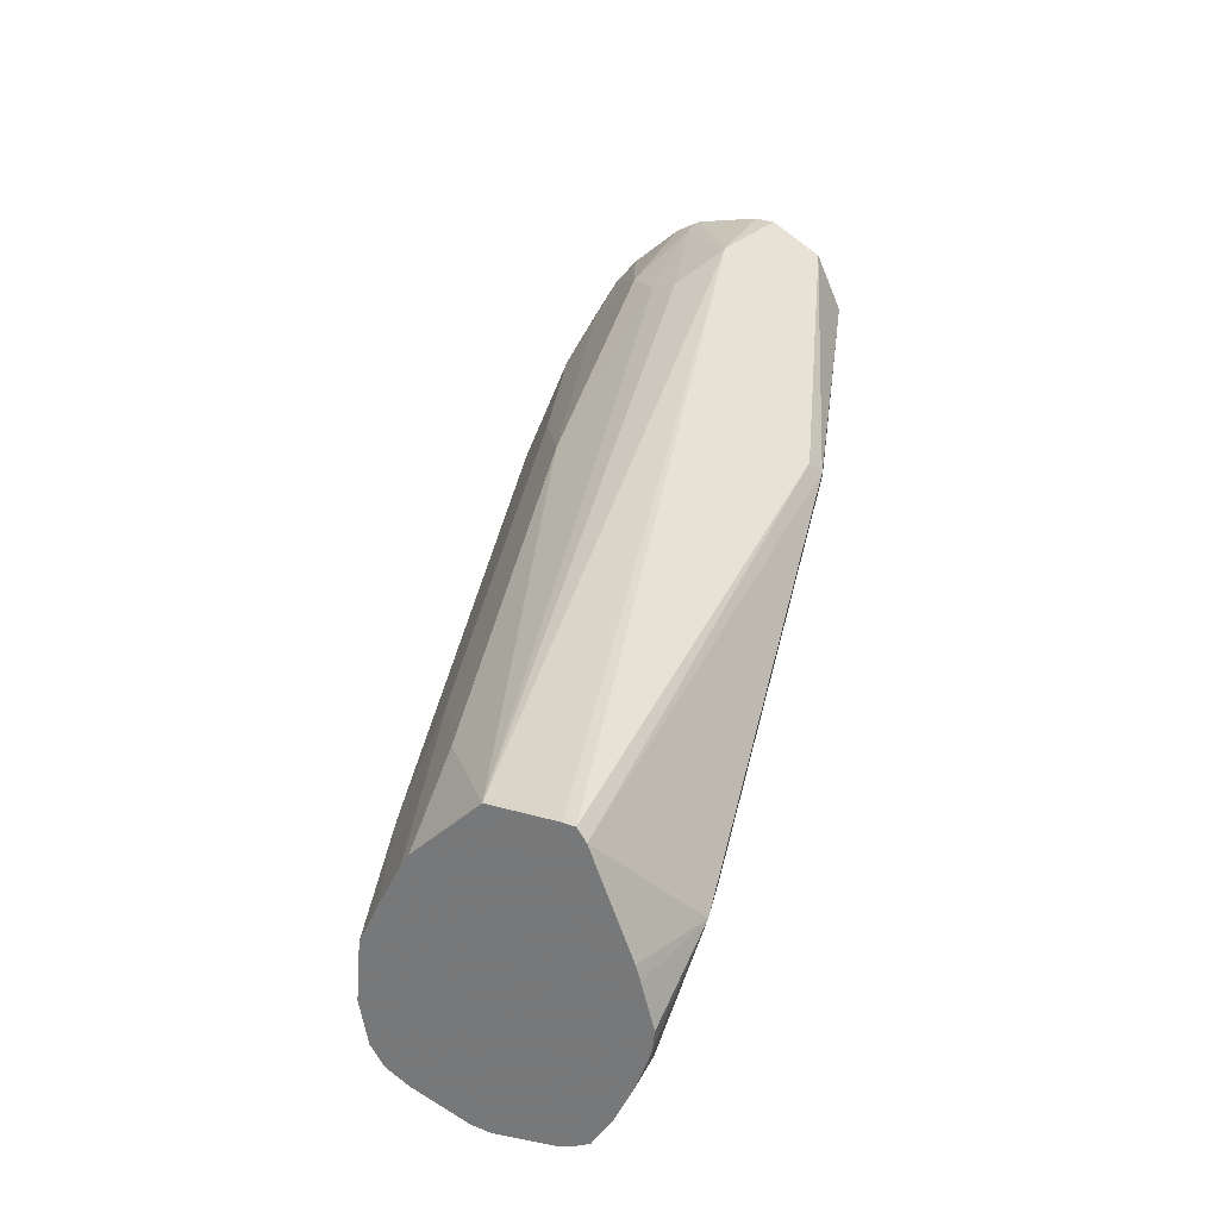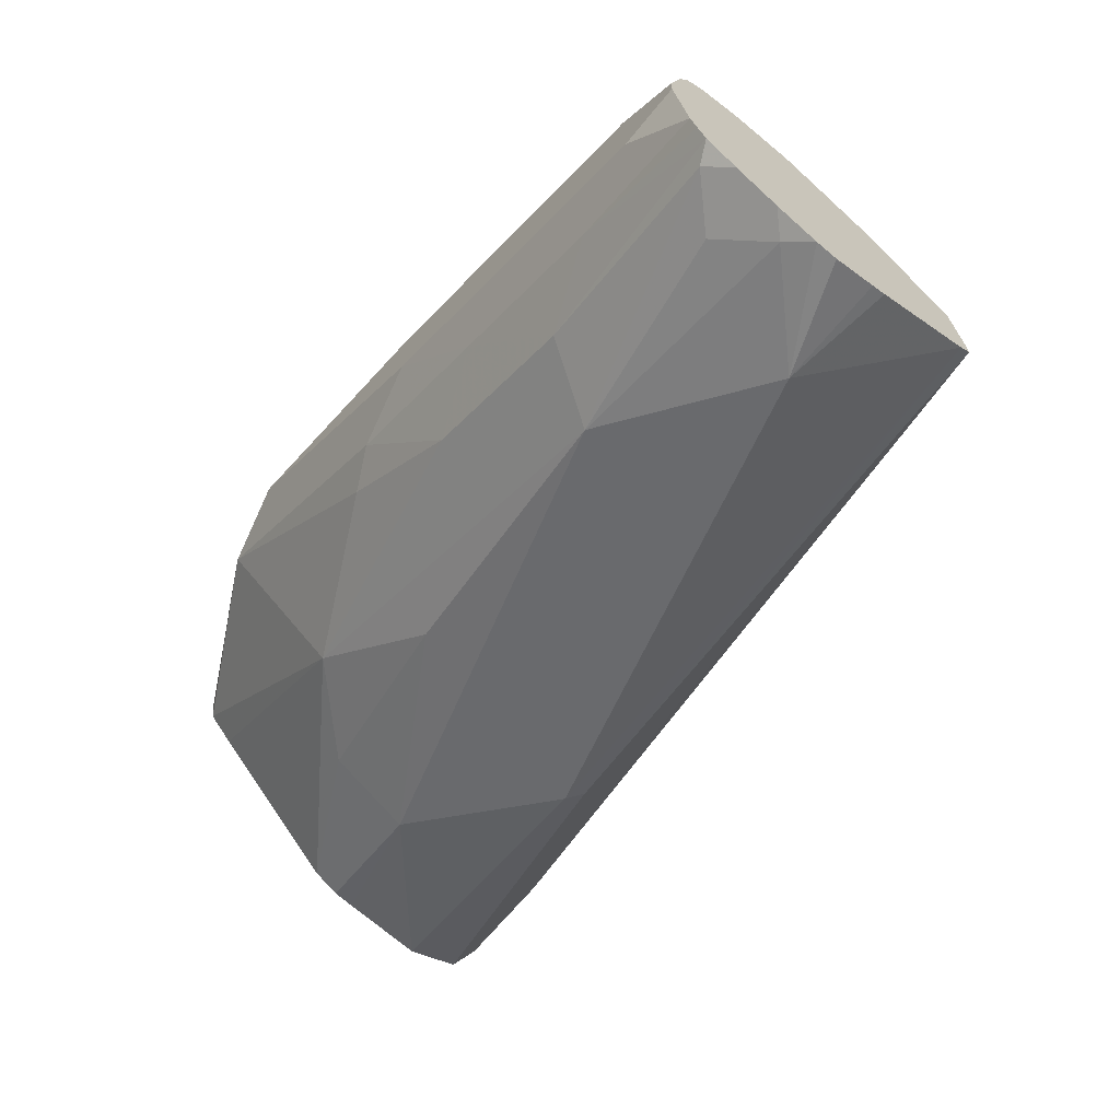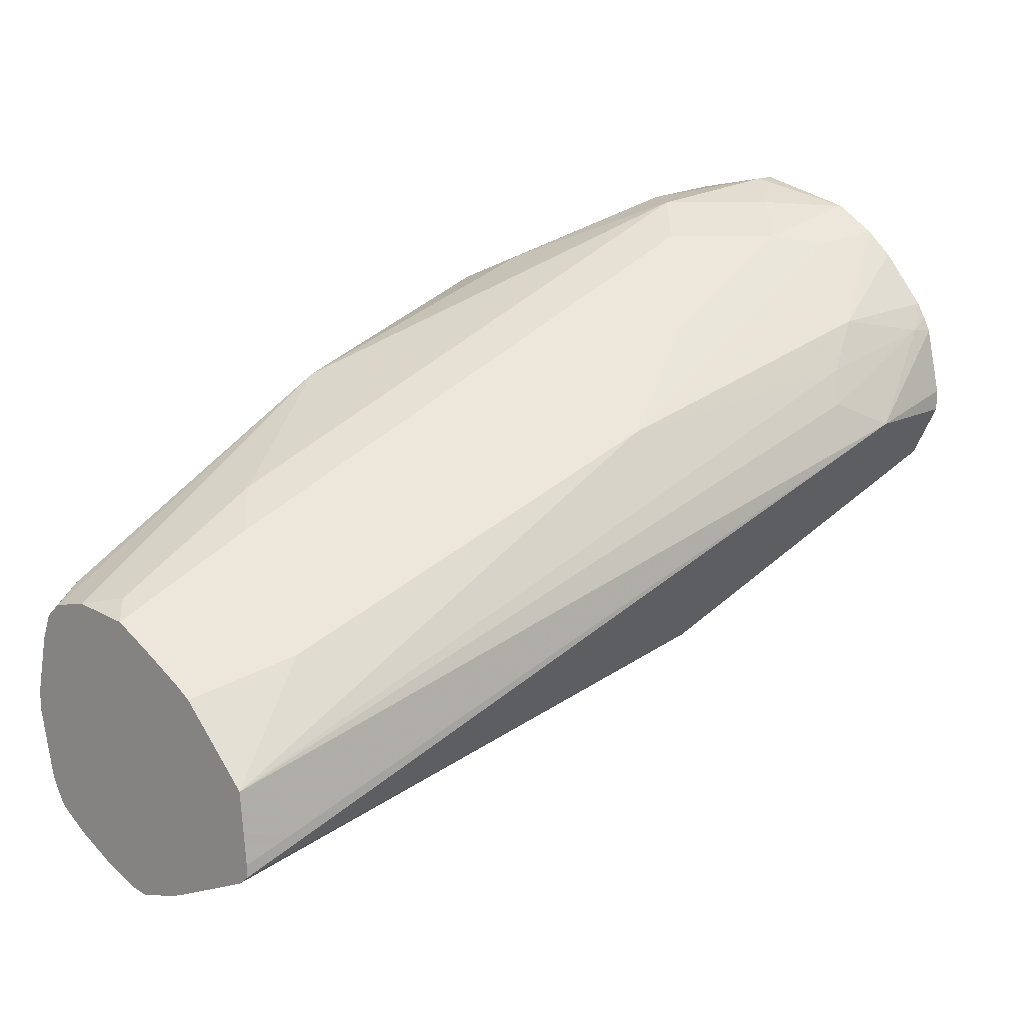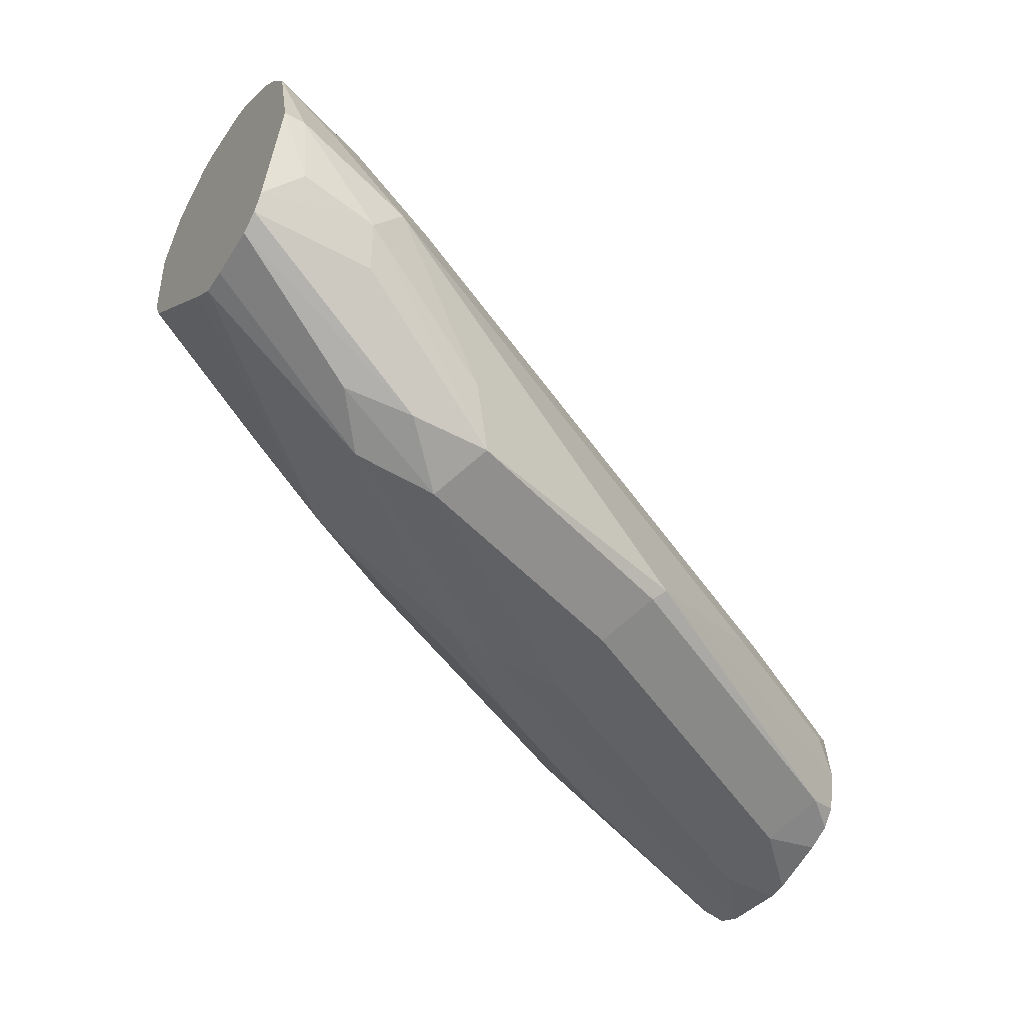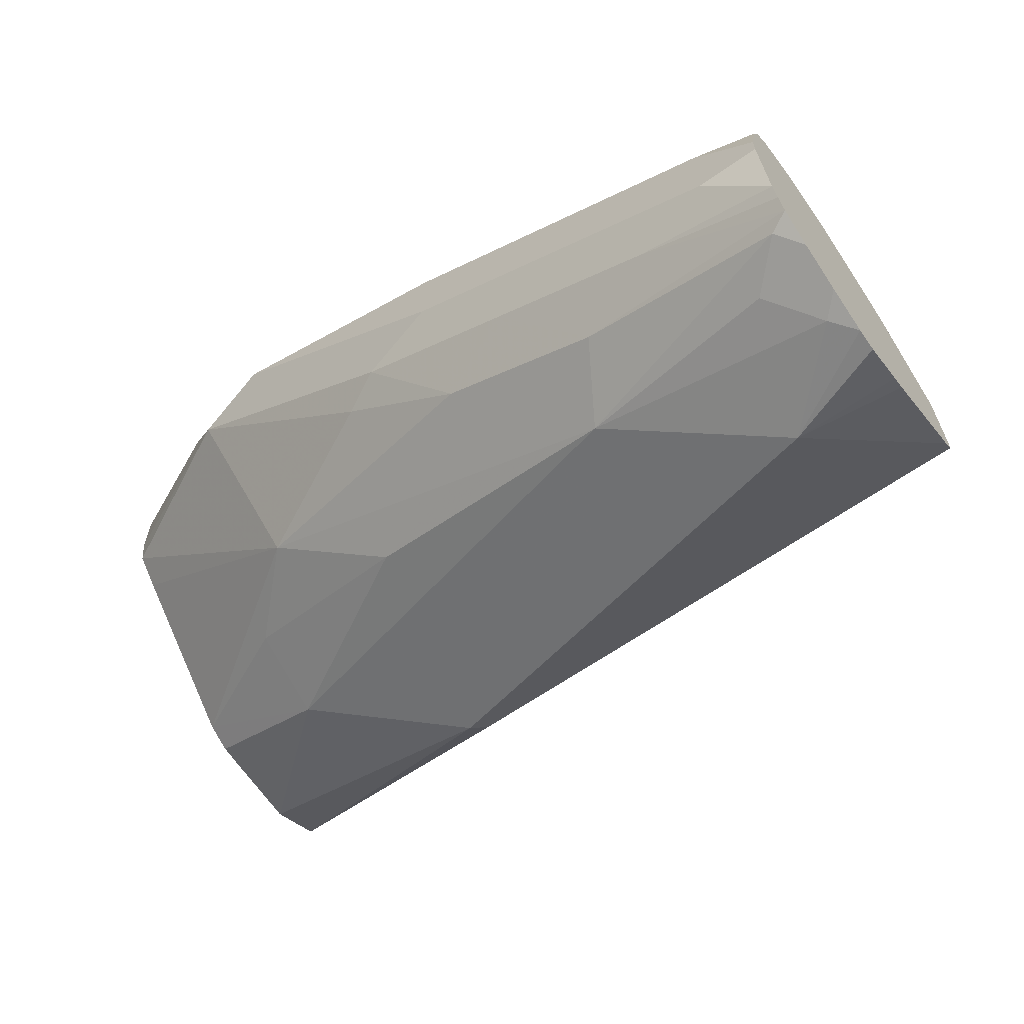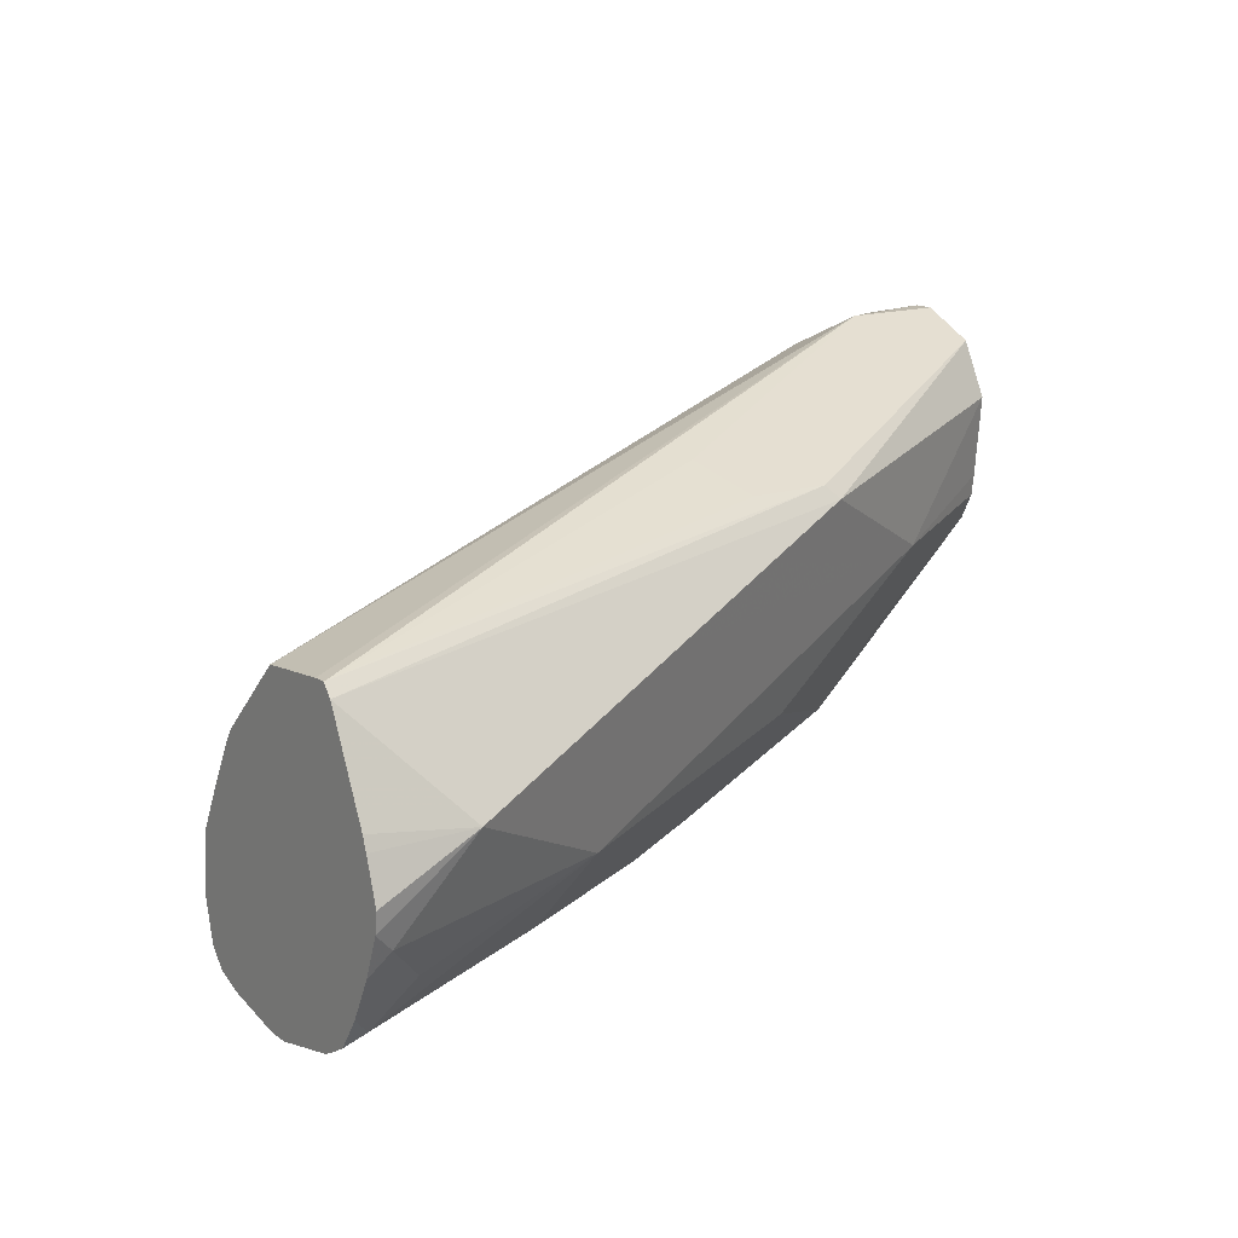
<metadata>
{"format":"obj","ext":"obj","renderer":"f3d","projection":"perspective","resolution":1024,"background":"white","views":[{"elev":26.8,"azim":122.1,"up":"+Y"},{"elev":-66.8,"azim":50.8,"up":"+Z"},{"elev":15.5,"azim":133.1,"up":"+Z"},{"elev":-49.6,"azim":-30.9,"up":"+Y"},{"elev":-62.7,"azim":35.6,"up":"+Z"},{"elev":15.2,"azim":144.6,"up":"+Y"}]}
</metadata>
<code>
v -0.08356 -0.334 -0.1357
v -0.08356 -0.3241 -0.1326
v -0.08356 -0.339 -0.1351
v -0.1081 -0.3242 -0.1326
v -0.08356 -0.3208 -0.1314
v -0.08356 -0.3487 -0.1314
v -0.08843 -0.3438 -0.1326
v -0.08356 -0.2983 -0.1211
v -0.1474 -0.3438 -0.113
v -0.2652 -0.3046 -0.07368
v -0.167 -0.3046 -0.113
v -0.2259 -0.2849 -0.09332
v -0.08356 -0.3586 -0.1265
v -0.09825 -0.3537 -0.1253
v -0.08356 -0.2955 -0.1188
v -0.2227 -0.2816 -0.09168
v -0.08843 -0.3635 -0.1228
v -0.1376 -0.3602 -0.1048
v -0.1867 -0.3438 -0.09332
v -0.2161 -0.334 -0.08596
v -0.2652 -0.3242 -0.06385
v -0.2998 -0.3061 -0.05326
v -0.2998 -0.2998 -0.0564
v -0.2998 -0.2947 -0.05704
v -0.2998 -0.2751 -0.05894
v -0.2998 -0.262 -0.05241
v -0.08356 -0.3659 -0.1216
v -0.08356 -0.2956 -0.1158
v -0.203 -0.2816 -0.09168
v -0.1965 -0.2751 -0.07859
v -0.2751 -0.2554 -0.0393
v -0.2998 -0.2605 -0.0495
v -0.2161 -0.2751 -0.07859
v -0.1572 -0.3684 -0.08105
v -0.1769 -0.3602 -0.08514
v -0.1179 -0.3684 -0.1007
v -0.2456 -0.3438 -0.06385
v -0.2998 -0.3391 -0.02066
v -0.08356 -0.368 -0.1181
v -0.08356 -0.2972 -0.09823
v -0.2998 -0.2554 -0.0393
v -0.2998 -0.2554 -0.03421
v -0.2998 -0.2591 -0.01783
v -0.2947 -0.2604 -0.01721
v -0.262 -0.262 -0.03276
v -0.1376 -0.3733 -0.07859
v -0.1769 -0.3733 -0.05894
v -0.1965 -0.3684 -0.06139
v -0.2063 -0.3635 -0.06385
v -0.08356 -0.3696 -0.1148
v -0.09825 -0.3733 -0.09823
v -0.2554 -0.3684 -0.02212
v -0.2998 -0.3454 -0.01395
v -0.1081 -0.3046 -0.07368
v -0.08356 -0.3144 -0.08069
v -0.2652 -0.2653 -0.02457
v -0.2063 -0.2849 -0.03439
v -0.2998 -0.2608 -0.01444
v -0.2751 -0.2685 -0.0131
v -0.2998 -0.2629 -0.01082
v -0.2358 -0.3733 -0.01966
v -0.08356 -0.3733 -0.09823
v -0.2652 -0.3635 -0.009833
v -0.2998 -0.3462 0.005098
v -0.2998 -0.3462 -0.007476
v -0.1376 -0.3144 -0.05158
v -0.08356 -0.3177 -0.07854
v -0.2358 -0.2947 -0.01228
v -0.2652 -0.2849 -0.004922
v -0.2998 -0.2734 0.001692
v -0.2998 -0.2802 0.007637
v -0.2849 -0.2849 0.0049
v -0.2292 -0.3668 -0.006564
v -0.2489 -0.3668 -0.006564
v -0.1769 -0.3733 -0.0393
v -0.1703 -0.3668 -0.02621
v -0.08356 -0.3733 -0.09328
v -0.2998 -0.3438 0.009811
v -0.1179 -0.334 -0.05158
v -0.08356 -0.3291 -0.07246
v -0.2554 -0.3144 0.007364
v -0.2161 -0.3144 -0.01228
v -0.2751 -0.2947 0.007364
v -0.2998 -0.2896 0.01355
v -0.2358 -0.3537 -1.075e-05
v -0.2726 -0.334 0.01472
v -0.2702 -0.3438 0.009811
v -0.167 -0.3635 -0.02457
v -0.09825 -0.3733 -0.07859
v -0.09171 -0.3668 -0.06548
v -0.08356 -0.3701 -0.07859
v -0.2998 -0.3391 0.01218
v -0.1277 -0.3438 -0.04421
v -0.08843 -0.3438 -0.06385
v -0.08356 -0.339 -0.0675
v -0.2652 -0.3242 0.01472
v -0.2849 -0.3046 0.01472
v -0.2998 -0.3144 0.01965
v -0.2947 -0.3144 0.01965
v -0.2914 -0.3307 0.01636
v -0.08356 -0.3635 -0.06875
v -0.08356 -0.3632 -0.06866
v -0.08356 -0.3537 -0.06629
v -0.08517 -0.3537 -0.06548
v -0.08356 -0.3676 -0.07234
f 50 62 51
f 52 61 63
f 52 63 64
f 52 64 65
f 52 65 53
f 54 66 67
f 54 67 55
f 54 57 68
f 54 68 66
f 56 59 57
f 59 60 70
f 57 69 68
f 59 70 71
f 59 71 72
f 59 72 69
f 61 74 63
f 61 75 76
f 61 76 73
f 63 74 64
f 64 74 78
f 48 52 49
f 57 59 69
f 47 52 48
f 40 56 57
f 46 61 47
f 34 51 46
f 35 48 49
f 35 49 37
f 36 39 50
f 36 50 51
f 37 49 52
f 37 52 53
f 37 53 38
f 40 54 55
f 40 45 56
f 47 61 52
f 66 79 80
f 43 58 44
f 44 59 56
f 44 56 45
f 44 58 60
f 44 60 59
f 46 51 62
f 46 62 77
f 46 77 89
f 46 89 75
f 46 75 61
f 40 57 54
f 66 80 67
f 75 89 90
f 68 81 82
f 84 99 97
f 85 96 86
f 85 88 96
f 86 96 99
f 86 99 100
f 86 100 92
f 86 92 87
f 88 90 101
f 88 101 102
f 88 102 103
f 84 98 99
f 88 103 104
f 88 94 93
f 88 93 96
f 89 91 90
f 90 91 105
f 90 105 101
f 92 100 98
f 94 104 103
f 94 103 95
f 96 97 99
f 98 100 99
f 88 104 94
f 83 84 97
f 81 96 93
f 81 97 96
f 68 82 79
f 68 69 83
f 68 83 81
f 69 72 83
f 71 84 83
f 71 83 72
f 73 85 86
f 73 86 87
f 73 87 78
f 73 78 74
f 73 76 88
f 73 88 85
f 34 36 51
f 75 90 76
f 76 90 88
f 77 91 89
f 78 87 92
f 79 93 94
f 79 94 95
f 79 95 80
f 79 82 81
f 79 81 93
f 81 83 97
f 66 68 79
f 34 48 35
f 61 73 74
f 34 46 47
f 3 7 4
f 4 8 5
f 4 7 9
f 4 9 10
f 4 10 11
f 4 11 12
f 4 12 8
f 6 13 7
f 7 13 14
f 7 14 9
f 3 6 7
f 8 12 16
f 9 14 17
f 9 17 18
f 9 18 35
f 9 35 19
f 9 19 20
f 9 20 10
f 10 12 11
f 10 20 21
f 10 21 22
f 10 22 23
f 8 16 15
f 10 23 24
f 2 4 5
f 1 3 4
f 34 47 48
f 1 2 5
f 1 5 8
f 1 8 15
f 1 15 28
f 1 28 40
f 1 40 55
f 1 55 67
f 1 67 80
f 1 80 95
f 1 4 2
f 1 95 103
f 1 102 101
f 1 101 105
f 1 105 91
f 1 91 77
f 1 77 62
f 1 62 50
f 1 50 39
f 1 39 27
f 1 27 13
f 1 13 6
f 1 103 102
f 10 24 25
f 1 6 3
f 12 25 26
f 22 71 70
f 22 70 60
f 22 60 58
f 22 58 43
f 22 43 42
f 22 42 41
f 22 41 32
f 22 32 26
f 22 26 25
f 22 25 24
f 22 84 71
f 22 37 38
f 28 31 40
f 30 33 32
f 30 32 31
f 31 32 41
f 31 41 42
f 31 42 43
f 31 43 44
f 31 44 45
f 10 25 12
f 31 45 40
f 27 39 36
f 22 98 84
f 22 24 23
f 22 78 92
f 12 26 16
f 13 27 17
f 22 92 98
f 13 17 14
f 15 16 29
f 15 29 30
f 15 30 31
f 15 31 28
f 16 32 33
f 16 33 30
f 16 30 29
f 17 27 18
f 16 26 32
f 18 34 35
f 18 27 36
f 18 36 34
f 19 35 37
f 19 37 20
f 20 37 21
f 21 37 22
f 22 38 53
f 22 53 65
f 22 64 78
f 22 65 64

</code>
